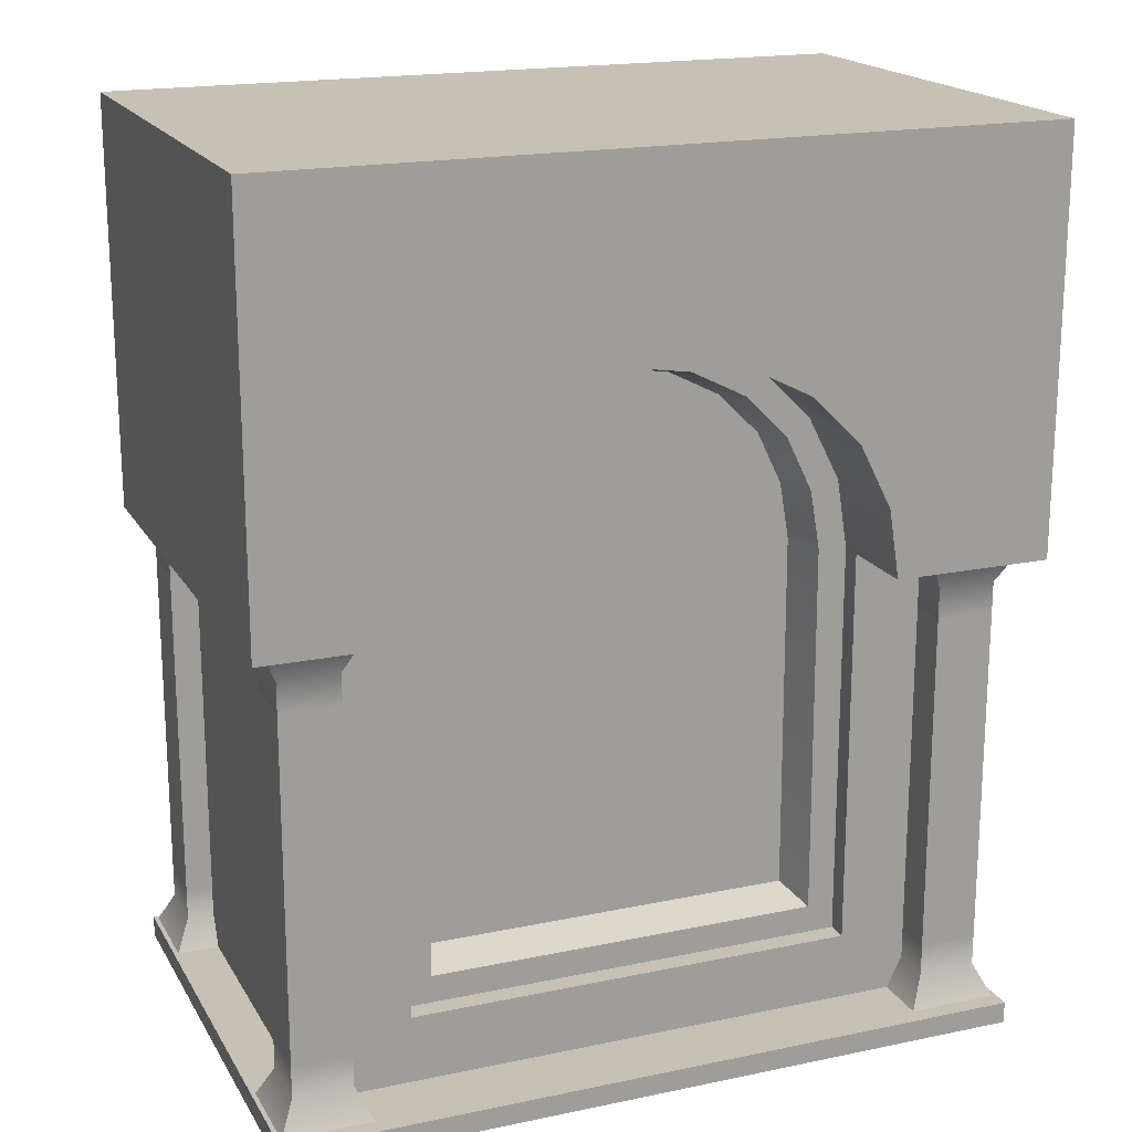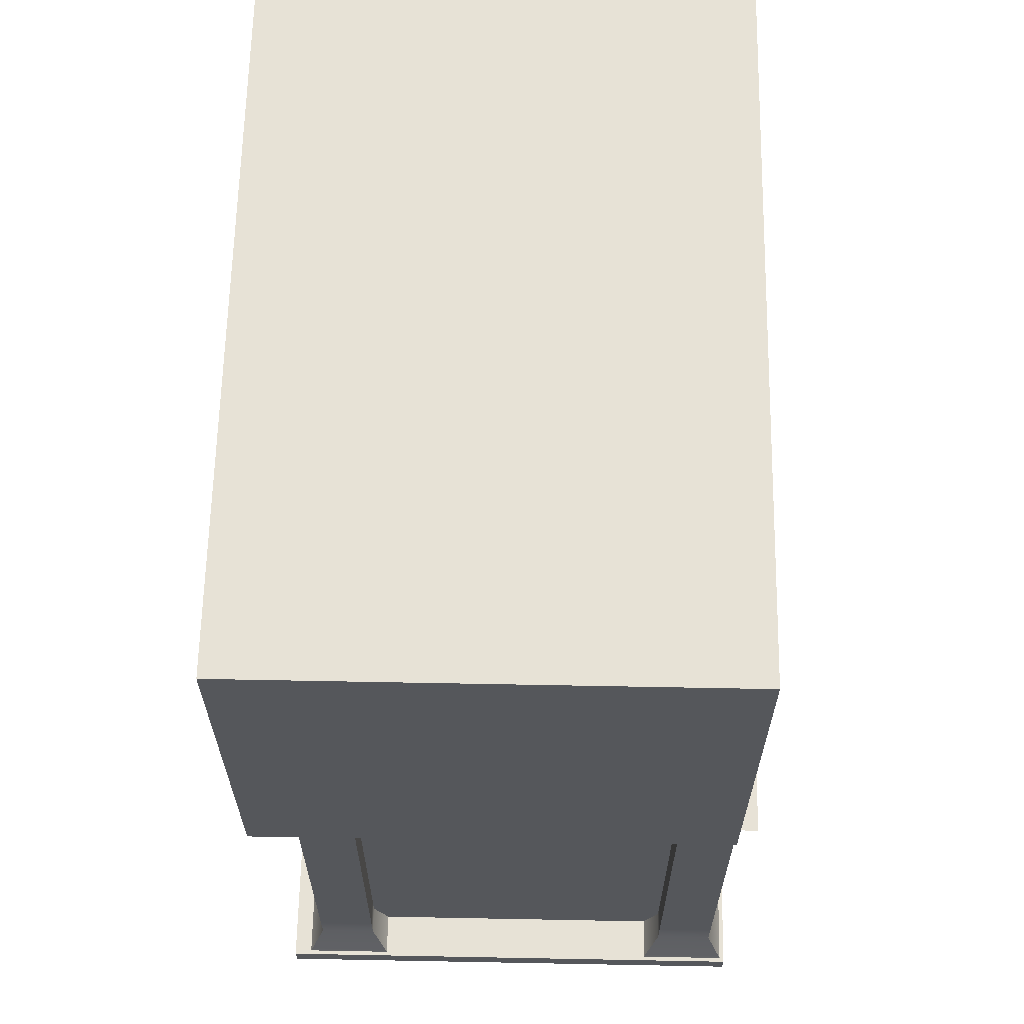
<metadata>
{"format":"obj","ext":"obj","renderer":"f3d","projection":"perspective","resolution":1024,"background":"white","views":[{"elev":18.6,"azim":-21.8,"up":"+Y"},{"elev":63.6,"azim":91.1,"up":"+Y"}]}
</metadata>
<code>
g Hall_Clock_LOD1
v 0.2612 0.01511 0.1765
v -0.2612 0.01511 -0.1765
v 0.2612 0.01511 -0.1765
v -0.2612 0.01511 0.1765
v 0.2612 0.01511 -0.1765
v 0.2612 -7.418e-09 0.1765
v 0.2612 0.01511 0.1765
v 0.2612 7.418e-09 -0.1765
v 0.2612 0.01511 0.1765
v -0.2612 -7.418e-09 0.1765
v -0.2612 0.01511 0.1765
v 0.2612 -7.418e-09 0.1765
v -0.2612 7.418e-09 -0.1765
v -0.2612 0.01511 0.1765
v -0.2612 -7.418e-09 0.1765
v -0.2612 0.01511 -0.1765
v 0.2612 7.418e-09 -0.1765
v -0.2612 0.01511 -0.1765
v -0.2612 7.418e-09 -0.1765
v 0.2612 0.01511 -0.1765
v -0.2692 0.3428 0.1822
v -0.2692 0.632 -0.1587
v -0.2692 0.632 0.1822
v -0.2692 0.3428 -0.1587
v -0.09293 0.4705 0.1106
v -0.04886 0.4929 0.1822
v -0.04886 0.4929 0.1106
v -7.629e-08 0.5007 0.1822
v -7.629e-08 0.5007 0.1106
v 0.04886 0.4929 0.1106
v 0.04886 0.4929 0.1822
v 0.09293 0.4705 0.1106
v 0.09293 0.4705 0.1822
v -0.04886 0.4929 0.1822
v -0.09293 0.4705 0.1106
v -0.09293 0.4705 0.1822
v -0.1279 0.4355 0.1106
v -0.1279 0.4355 0.1822
v -0.1504 0.3914 0.1822
v -0.1504 0.3914 0.1106
v -0.1581 0.3428 0.1254
v -0.1581 0.3428 0.1822
v -0.1581 0.3428 0.1106
v -0.1238 0.3831 0.07935
v -0.1315 0.08907 0.07935
v -0.1305 0.3435 0.07935
v 0.1315 0.08907 0.07935
v -0.04053 0.4673 0.07935
v -0.07709 0.4487 0.07935
v -0.1061 0.4197 0.07935
v 0.1061 0.4197 0.07935
v 0.1305 0.3435 0.07935
v 0.1238 0.3831 0.07935
v 0.04053 0.4673 0.07935
v 0.07709 0.4487 0.07935
v -7.629e-08 0.4737 0.07935
v -0.1581 0.3428 -0.1587
v -0.2692 0.3428 -0.1587
v -0.2284 0.3428 -0.1587
v -0.1504 0.3914 -0.1587
v -0.2692 0.632 -0.1587
v -0.1279 0.4355 -0.1587
v -0.09293 0.4705 -0.1587
v -0.04886 0.4929 -0.1587
v -7.629e-08 0.5007 -0.1587
v 0.2692 0.632 -0.1587
v 0.04885 0.4929 -0.1587
v 0.09293 0.4705 -0.1587
v 0.1279 0.4355 -0.1587
v 0.1504 0.3914 -0.1587
v 0.2692 0.3428 -0.1587
v 0.1581 0.3428 -0.1587
v 0.2284 0.3428 -0.1587
v 0.2284 0.01461 -0.1587
v -0.2284 0.01461 0.1254
v 0.2284 0.01461 0.1254
v -0.2284 0.01461 -0.1587
v -0.2284 0.01461 -0.1587
v -0.2284 0.3428 0.1254
v -0.2284 0.01461 0.1254
v -0.2284 0.3428 -0.1587
v -0.1581 0.06245 0.1254
v -0.1581 0.3428 0.1106
v -0.1581 0.06245 0.1106
v -0.1581 0.3428 0.1254
v -0.2284 0.3428 -0.1587
v -0.2284 0.01461 -0.1587
v -0.1581 0.3428 -0.1587
v 0.1581 0.3428 -0.1587
v 0.2284 0.01461 -0.1587
v 0.2284 0.3428 -0.1587
v -0.1279 0.4355 -0.1587
v -0.1504 0.3914 -0.1587
v 0.04885 0.4929 -0.1587
v -0.04886 0.4929 -0.1587
v -0.09293 0.4705 -0.1587
v -7.629e-08 0.5007 -0.1587
v 0.1279 0.4355 -0.1587
v 0.09293 0.4705 -0.1587
v 0.1504 0.3914 -0.1587
v 0.1581 0.06245 0.1106
v -0.1581 0.06245 0.1254
v -0.1581 0.06245 0.1106
v 0.1581 0.06245 0.1254
v -0.2692 0.632 0.1822
v -0.1581 0.3428 0.1822
v -0.2692 0.3428 0.1822
v -0.1504 0.3914 0.1822
v -0.1279 0.4355 0.1822
v -0.09293 0.4705 0.1822
v -0.04886 0.4929 0.1822
v -7.629e-08 0.5007 0.1822
v 0.2692 0.632 0.1822
v 0.04886 0.4929 0.1822
v 0.09293 0.4705 0.1822
v 0.1279 0.4355 0.1822
v 0.1504 0.3914 0.1822
v 0.2692 0.3428 0.1822
v 0.1581 0.3428 0.1822
v -0.2284 0.3428 0.1254
v -0.2692 0.3428 -0.1587
v -0.2692 0.3428 0.1822
v -0.2284 0.3428 -0.1587
v 0.2692 0.632 -0.1587
v 0.2692 0.3428 0.1822
v 0.2692 0.632 0.1822
v 0.2692 0.3428 -0.1587
v 0.09293 0.4705 0.1822
v 0.1279 0.4355 0.1106
v 0.09293 0.4705 0.1106
v 0.1279 0.4355 0.1822
v 0.1504 0.3914 0.1822
v 0.1504 0.3914 0.1106
v 0.1581 0.3428 0.1254
v 0.1581 0.3428 0.1822
v 0.1581 0.3428 0.1106
v 0.2284 0.3428 0.1254
v 0.1581 0.06245 0.1254
v 0.1581 0.3428 0.1254
v 0.2284 0.01461 0.1254
v -0.1581 0.06245 0.1254
v -0.2284 0.01461 0.1254
v -0.2284 0.3428 0.1254
v -0.1581 0.3428 0.1254
v 0.2284 0.3428 0.1254
v 0.2284 0.01461 -0.1587
v 0.2284 0.01461 0.1254
v 0.2284 0.3428 -0.1587
v 0.2692 0.632 0.1822
v -0.2692 0.632 -0.1587
v 0.2692 0.632 -0.1587
v -0.2692 0.632 0.1822
v 0.2284 0.3428 0.1254
v 0.1581 0.3428 0.1822
v 0.2692 0.3428 0.1822
v 0.1581 0.3428 0.1254
v 0.1581 0.3428 0.1106
v 0.1581 0.06245 0.1254
v 0.1581 0.06245 0.1106
v 0.1581 0.3428 0.1254
v 0.2692 0.3428 -0.1587
v 0.2284 0.3428 0.1254
v 0.2692 0.3428 0.1822
v 0.2284 0.3428 -0.1587
v 0.1387 0.0818 0.1106
v -0.1315 0.08907 0.07935
v 0.1315 0.08907 0.07935
v -0.1387 0.0818 0.1106
v -0.1121 0.424 0.1106
v -0.07709 0.4487 0.07935
v -0.1061 0.4197 0.07935
v -0.08141 0.4546 0.1106
v -0.04053 0.4673 0.07935
v -0.0428 0.4743 0.1106
v -7.629e-08 0.4737 0.07935
v -7.629e-08 0.4811 0.1106
v 0.0428 0.4743 0.1106
v 0.04053 0.4673 0.07935
v 0.08141 0.4546 0.1106
v 0.07709 0.4487 0.07935
v -0.1061 0.4197 0.07935
v -0.1308 0.3854 0.1106
v -0.1121 0.424 0.1106
v -0.1238 0.3831 0.07935
v -0.1378 0.3441 0.1106
v -0.1305 0.3435 0.07935
v -0.1387 0.0818 0.1106
v -0.1315 0.08907 0.07935
v 0.1121 0.424 0.1106
v 0.07709 0.4487 0.07935
v 0.08141 0.4546 0.1106
v 0.1061 0.4197 0.07935
v 0.1308 0.3854 0.1106
v 0.1238 0.3831 0.07935
v 0.1378 0.3441 0.1106
v 0.1305 0.3435 0.07935
v 0.1387 0.0818 0.1106
v 0.1315 0.08907 0.07935
v -0.1387 0.0818 0.1106
v 0.1581 0.06245 0.1106
v -0.1581 0.06245 0.1106
v 0.1387 0.0818 0.1106
v -0.1581 0.3428 0.1106
v -0.1387 0.0818 0.1106
v -0.1581 0.06245 0.1106
v -0.1378 0.3441 0.1106
v -0.1308 0.3854 0.1106
v -0.1504 0.3914 0.1106
v -0.1279 0.4355 0.1106
v -0.1121 0.424 0.1106
v -0.09293 0.4705 0.1106
v -0.08141 0.4546 0.1106
v -0.04886 0.4929 0.1106
v -0.0428 0.4743 0.1106
v -7.629e-08 0.5007 0.1106
v -7.629e-08 0.4811 0.1106
v 0.04886 0.4929 0.1106
v 0.0428 0.4743 0.1106
v 0.09293 0.4705 0.1106
v 0.08141 0.4546 0.1106
v 0.1279 0.4355 0.1106
v 0.1121 0.424 0.1106
v 0.1504 0.3914 0.1106
v 0.1308 0.3854 0.1106
v 0.1581 0.3428 0.1106
v 0.1378 0.3441 0.1106
v 0.1387 0.0818 0.1106
v 0.1581 0.06245 0.1106
v -0.2284 0.3428 0.1254
v -0.1581 0.3428 0.1822
v -0.1581 0.3428 0.1254
v -0.2692 0.3428 0.1822
v -0.1953 0.344 0.1642
v -0.2474 0.3208 0.1531
v -0.2586 0.344 0.1642
v -0.2064 0.3208 0.1531
v -0.2474 0.2991 0.1531
v -0.2064 0.2991 0.1531
v -0.2586 0.344 0.1642
v -0.2474 0.3208 0.1121
v -0.2586 0.344 0.1009
v -0.2474 0.3208 0.1531
v -0.2474 0.2991 0.1121
v -0.2474 0.2991 0.1531
v -0.2064 0.2991 0.1531
v -0.2474 0.05905 0.1531
v -0.2474 0.2991 0.1531
v -0.2064 0.05905 0.1531
v -0.2474 0.2991 0.1531
v -0.2474 0.05905 0.1121
v -0.2474 0.2991 0.1121
v -0.2474 0.05905 0.1531
v -0.2064 0.05905 0.1531
v -0.2474 0.03739 0.1531
v -0.2474 0.05905 0.1531
v -0.2064 0.03739 0.1531
v -0.1953 0.01421 0.1642
v -0.2586 0.01421 0.1642
v -0.2474 0.05905 0.1531
v -0.2474 0.03739 0.1121
v -0.2474 0.05905 0.1121
v -0.2474 0.03739 0.1531
v -0.2586 0.01421 0.1642
v -0.2586 0.01421 0.1009
v -0.2064 0.03739 0.1121
v -0.2586 0.01421 0.1009
v -0.1953 0.01421 0.1009
v -0.2474 0.03739 0.1121
v -0.2474 0.05905 0.1121
v -0.2064 0.05905 0.1121
v -0.2064 0.03739 0.1531
v -0.1953 0.01421 0.1009
v -0.1953 0.01421 0.1642
v -0.2064 0.03739 0.1121
v -0.2064 0.05905 0.1121
v -0.2064 0.05905 0.1531
v -0.2474 0.3208 0.1121
v -0.1953 0.344 0.1009
v -0.2586 0.344 0.1009
v -0.2064 0.3208 0.1121
v -0.2474 0.2991 0.1121
v -0.2064 0.2991 0.1121
v -0.2474 0.05905 0.1121
v -0.2064 0.2991 0.1121
v -0.2474 0.2991 0.1121
v -0.2064 0.05905 0.1121
v -0.2064 0.3208 0.1121
v -0.1953 0.344 0.1642
v -0.1953 0.344 0.1009
v -0.2064 0.3208 0.1531
v -0.2064 0.2991 0.1121
v -0.2064 0.2991 0.1531
v -0.2064 0.05905 0.1121
v -0.2064 0.2991 0.1531
v -0.2064 0.2991 0.1121
v -0.2064 0.05905 0.1531
v -0.2586 0.01421 0.1642
v -0.1953 0.01421 0.1009
v -0.2586 0.01421 0.1009
v -0.1953 0.01421 0.1642
v -0.1953 0.344 0.1009
v -0.2586 0.344 0.1642
v -0.2586 0.344 0.1009
v -0.1953 0.344 0.1642
v -0.1953 0.344 -0.1105
v -0.2474 0.3208 -0.1216
v -0.2586 0.344 -0.1105
v -0.2064 0.3208 -0.1216
v -0.2474 0.2991 -0.1216
v -0.2064 0.2991 -0.1216
v -0.2586 0.344 -0.1105
v -0.2474 0.3208 -0.1626
v -0.2586 0.344 -0.1738
v -0.2474 0.3208 -0.1216
v -0.2474 0.2991 -0.1626
v -0.2474 0.2991 -0.1216
v -0.2064 0.2991 -0.1216
v -0.2474 0.05905 -0.1216
v -0.2474 0.2991 -0.1216
v -0.2064 0.05905 -0.1216
v -0.2474 0.2991 -0.1216
v -0.2474 0.05905 -0.1626
v -0.2474 0.2991 -0.1626
v -0.2474 0.05905 -0.1216
v -0.2064 0.05905 -0.1216
v -0.2474 0.03739 -0.1216
v -0.2474 0.05905 -0.1216
v -0.2064 0.03739 -0.1216
v -0.1953 0.01421 -0.1105
v -0.2586 0.01421 -0.1105
v -0.2474 0.05905 -0.1216
v -0.2474 0.03739 -0.1626
v -0.2474 0.05905 -0.1626
v -0.2474 0.03739 -0.1216
v -0.2586 0.01421 -0.1738
v -0.2586 0.01421 -0.1105
v -0.2064 0.03739 -0.1626
v -0.2586 0.01421 -0.1738
v -0.1953 0.01421 -0.1738
v -0.2474 0.03739 -0.1626
v -0.2474 0.05905 -0.1626
v -0.2064 0.05905 -0.1626
v -0.2064 0.03739 -0.1216
v -0.1953 0.01421 -0.1738
v -0.1953 0.01421 -0.1105
v -0.2064 0.03739 -0.1626
v -0.2064 0.05905 -0.1626
v -0.2064 0.05905 -0.1216
v -0.2474 0.3208 -0.1626
v -0.1953 0.344 -0.1738
v -0.2586 0.344 -0.1738
v -0.2064 0.3208 -0.1626
v -0.2474 0.2991 -0.1626
v -0.2064 0.2991 -0.1626
v -0.2474 0.05905 -0.1626
v -0.2064 0.2991 -0.1626
v -0.2474 0.2991 -0.1626
v -0.2064 0.05905 -0.1626
v -0.2064 0.3208 -0.1626
v -0.1953 0.344 -0.1105
v -0.1953 0.344 -0.1738
v -0.2064 0.3208 -0.1216
v -0.2064 0.2991 -0.1626
v -0.2064 0.2991 -0.1216
v -0.2064 0.05905 -0.1626
v -0.2064 0.2991 -0.1216
v -0.2064 0.2991 -0.1626
v -0.2064 0.05905 -0.1216
v -0.2586 0.01421 -0.1105
v -0.1953 0.01421 -0.1738
v -0.2586 0.01421 -0.1738
v -0.1953 0.01421 -0.1105
v -0.1953 0.344 -0.1738
v -0.2586 0.344 -0.1105
v -0.2586 0.344 -0.1738
v -0.1953 0.344 -0.1105
v 0.2474 0.3208 0.1531
v 0.1953 0.344 0.1642
v 0.2586 0.344 0.1642
v 0.2064 0.3208 0.1531
v 0.2474 0.2991 0.1531
v 0.2064 0.2991 0.1531
v 0.2474 0.3208 0.1121
v 0.2586 0.344 0.1642
v 0.2586 0.344 0.1009
v 0.2474 0.3208 0.1531
v 0.2474 0.2991 0.1121
v 0.2474 0.2991 0.1531
v 0.2064 0.2991 0.1531
v 0.2474 0.05905 0.1531
v 0.2064 0.05905 0.1531
v 0.2474 0.2991 0.1531
v 0.2474 0.2991 0.1531
v 0.2474 0.05905 0.1121
v 0.2474 0.05905 0.1531
v 0.2474 0.2991 0.1121
v 0.2474 0.03739 0.1531
v 0.2064 0.05905 0.1531
v 0.2474 0.05905 0.1531
v 0.2064 0.03739 0.1531
v 0.1953 0.01421 0.1642
v 0.2586 0.01421 0.1642
v 0.2474 0.03739 0.1121
v 0.2474 0.05905 0.1531
v 0.2474 0.05905 0.1121
v 0.2474 0.03739 0.1531
v 0.2586 0.01421 0.1642
v 0.2586 0.01421 0.1009
v 0.2586 0.01421 0.1009
v 0.2064 0.03739 0.1121
v 0.1953 0.01421 0.1009
v 0.2474 0.03739 0.1121
v 0.2474 0.05905 0.1121
v 0.2064 0.05905 0.1121
v 0.1953 0.01421 0.1009
v 0.2064 0.03739 0.1531
v 0.1953 0.01421 0.1642
v 0.2064 0.03739 0.1121
v 0.2064 0.05905 0.1121
v 0.2064 0.05905 0.1531
v 0.1953 0.344 0.1009
v 0.2474 0.3208 0.1121
v 0.2586 0.344 0.1009
v 0.2064 0.3208 0.1121
v 0.2474 0.2991 0.1121
v 0.2064 0.2991 0.1121
v 0.2474 0.05905 0.1121
v 0.2064 0.2991 0.1121
v 0.2064 0.05905 0.1121
v 0.2474 0.2991 0.1121
v 0.1953 0.344 0.1642
v 0.2064 0.3208 0.1121
v 0.1953 0.344 0.1009
v 0.2064 0.3208 0.1531
v 0.2064 0.2991 0.1121
v 0.2064 0.2991 0.1531
v 0.2064 0.05905 0.1121
v 0.2064 0.2991 0.1531
v 0.2064 0.05905 0.1531
v 0.2064 0.2991 0.1121
v 0.2586 0.01421 0.1642
v 0.1953 0.01421 0.1009
v 0.1953 0.01421 0.1642
v 0.2586 0.01421 0.1009
v 0.1953 0.344 0.1009
v 0.2586 0.344 0.1642
v 0.1953 0.344 0.1642
v 0.2586 0.344 0.1009
v 0.2474 0.3208 -0.1216
v 0.1953 0.344 -0.1105
v 0.2586 0.344 -0.1105
v 0.2064 0.3208 -0.1216
v 0.2474 0.2991 -0.1216
v 0.2064 0.2991 -0.1216
v 0.2474 0.3208 -0.1626
v 0.2586 0.344 -0.1105
v 0.2586 0.344 -0.1738
v 0.2474 0.3208 -0.1216
v 0.2474 0.2991 -0.1626
v 0.2474 0.2991 -0.1216
v 0.2064 0.2991 -0.1216
v 0.2474 0.05905 -0.1216
v 0.2064 0.05905 -0.1216
v 0.2474 0.2991 -0.1216
v 0.2474 0.2991 -0.1216
v 0.2474 0.05905 -0.1626
v 0.2474 0.05905 -0.1216
v 0.2474 0.2991 -0.1626
v 0.2474 0.03739 -0.1216
v 0.2064 0.05905 -0.1216
v 0.2474 0.05905 -0.1216
v 0.2064 0.03739 -0.1216
v 0.1953 0.01421 -0.1105
v 0.2586 0.01421 -0.1105
v 0.2474 0.03739 -0.1626
v 0.2474 0.05905 -0.1216
v 0.2474 0.05905 -0.1626
v 0.2474 0.03739 -0.1216
v 0.2586 0.01421 -0.1738
v 0.2586 0.01421 -0.1105
v 0.2586 0.01421 -0.1738
v 0.2064 0.03739 -0.1626
v 0.1953 0.01421 -0.1738
v 0.2474 0.03739 -0.1626
v 0.2474 0.05905 -0.1626
v 0.2064 0.05905 -0.1626
v 0.1953 0.01421 -0.1738
v 0.2064 0.03739 -0.1216
v 0.1953 0.01421 -0.1105
v 0.2064 0.03739 -0.1626
v 0.2064 0.05905 -0.1626
v 0.2064 0.05905 -0.1216
v 0.1953 0.344 -0.1738
v 0.2474 0.3208 -0.1626
v 0.2586 0.344 -0.1738
v 0.2064 0.3208 -0.1626
v 0.2474 0.2991 -0.1626
v 0.2064 0.2991 -0.1626
v 0.2474 0.05905 -0.1626
v 0.2064 0.2991 -0.1626
v 0.2064 0.05905 -0.1626
v 0.2474 0.2991 -0.1626
v 0.1953 0.344 -0.1105
v 0.2064 0.3208 -0.1626
v 0.1953 0.344 -0.1738
v 0.2064 0.3208 -0.1216
v 0.2064 0.2991 -0.1626
v 0.2064 0.2991 -0.1216
v 0.2064 0.05905 -0.1626
v 0.2064 0.2991 -0.1216
v 0.2064 0.05905 -0.1216
v 0.2064 0.2991 -0.1626
v 0.2586 0.01421 -0.1105
v 0.1953 0.01421 -0.1738
v 0.1953 0.01421 -0.1105
v 0.2586 0.01421 -0.1738
v 0.1953 0.344 -0.1738
v 0.2586 0.344 -0.1105
v 0.1953 0.344 -0.1105
v 0.2586 0.344 -0.1738
v 0.2612 -7.418e-09 0.1765
v -0.2612 7.418e-09 -0.1765
v -0.2612 -7.418e-09 0.1765
v 0.2612 7.418e-09 -0.1765
g Hall_Clock_LOD1_0
f 3 2 1
f 4 1 2
f 7 6 5
f 8 5 6
f 11 10 9
f 12 9 10
f 15 14 13
f 16 13 14
f 19 18 17
f 20 17 18
f 23 22 21
f 24 21 22
f 27 26 25
f 26 27 28
f 29 28 27
f 29 30 28
f 31 28 30
f 30 32 31
f 33 31 32
f 36 35 34
f 35 36 37
f 38 37 36
f 38 39 37
f 40 37 39
f 40 39 41
f 42 41 39
f 43 40 41
f 46 45 44
f 45 47 44
f 47 48 44
f 48 49 44
f 49 50 44
f 51 48 47
f 52 51 47
f 53 51 52
f 54 48 51
f 55 54 51
f 56 48 54
f 59 58 57
f 57 58 60
f 58 61 60
f 62 60 61
f 62 61 63
f 64 63 61
f 64 61 65
f 61 66 65
f 65 66 67
f 67 66 68
f 69 68 66
f 70 69 66
f 71 70 66
f 72 70 71
f 73 72 71
f 76 75 74
f 77 74 75
f 80 79 78
f 81 78 79
f 84 83 82
f 85 82 83
f 88 87 86
f 88 89 87
f 90 87 89
f 91 90 89
f 89 88 92
f 92 88 93
f 94 89 92
f 95 94 92
f 96 95 92
f 97 94 95
f 98 89 94
f 99 98 94
f 100 89 98
f 103 102 101
f 104 101 102
f 107 106 105
f 108 105 106
f 108 109 105
f 109 110 105
f 110 111 105
f 111 112 105
f 112 113 105
f 114 113 112
f 115 113 114
f 116 113 115
f 117 113 116
f 113 117 118
f 119 118 117
f 122 121 120
f 123 120 121
f 126 125 124
f 127 124 125
f 130 129 128
f 131 128 129
f 131 129 132
f 133 132 129
f 133 134 132
f 135 132 134
f 136 134 133
f 139 138 137
f 140 137 138
f 138 141 140
f 142 140 141
f 142 141 143
f 144 143 141
f 147 146 145
f 148 145 146
f 151 150 149
f 152 149 150
f 155 154 153
f 156 153 154
f 159 158 157
f 160 157 158
f 163 162 161
f 164 161 162
f 167 166 165
f 168 165 166
f 171 170 169
f 172 169 170
f 170 173 172
f 174 172 173
f 173 175 174
f 176 174 175
f 176 175 177
f 178 177 175
f 177 178 179
f 180 179 178
f 183 182 181
f 184 181 182
f 182 185 184
f 186 184 185
f 185 187 186
f 188 186 187
f 191 190 189
f 192 189 190
f 189 192 193
f 194 193 192
f 193 194 195
f 196 195 194
f 195 196 197
f 198 197 196
f 201 200 199
f 202 199 200
f 205 204 203
f 206 203 204
f 206 207 203
f 208 203 207
f 208 207 209
f 210 209 207
f 209 210 211
f 212 211 210
f 211 212 213
f 214 213 212
f 213 214 215
f 216 215 214
f 215 216 217
f 218 217 216
f 217 218 219
f 220 219 218
f 219 220 221
f 222 221 220
f 221 222 223
f 224 223 222
f 223 224 225
f 226 225 224
f 226 227 225
f 228 225 227
f 231 230 229
f 232 229 230
f 235 234 233
f 236 233 234
f 234 237 236
f 238 236 237
f 241 240 239
f 242 239 240
f 240 243 242
f 244 242 243
f 247 246 245
f 248 245 246
f 251 250 249
f 252 249 250
f 255 254 253
f 256 253 254
f 256 254 257
f 258 257 254
f 261 260 259
f 262 259 260
f 262 260 263
f 264 263 260
f 267 266 265
f 268 265 266
f 268 269 265
f 270 265 269
f 273 272 271
f 274 271 272
f 274 275 271
f 276 271 275
f 279 278 277
f 280 277 278
f 277 280 281
f 282 281 280
f 285 284 283
f 286 283 284
f 289 288 287
f 290 287 288
f 287 290 291
f 292 291 290
f 295 294 293
f 296 293 294
f 299 298 297
f 300 297 298
f 303 302 301
f 304 301 302
f 307 306 305
f 308 305 306
f 306 309 308
f 310 308 309
f 313 312 311
f 314 311 312
f 312 315 314
f 316 314 315
f 319 318 317
f 320 317 318
f 323 322 321
f 324 321 322
f 327 326 325
f 328 325 326
f 328 326 329
f 330 329 326
f 333 332 331
f 334 331 332
f 332 335 334
f 336 334 335
f 339 338 337
f 340 337 338
f 340 341 337
f 342 337 341
f 345 344 343
f 346 343 344
f 346 347 343
f 348 343 347
f 351 350 349
f 352 349 350
f 349 352 353
f 354 353 352
f 357 356 355
f 358 355 356
f 361 360 359
f 362 359 360
f 359 362 363
f 364 363 362
f 367 366 365
f 368 365 366
f 371 370 369
f 372 369 370
f 375 374 373
f 376 373 374
f 379 378 377
f 380 377 378
f 377 380 381
f 382 381 380
f 385 384 383
f 386 383 384
f 383 386 387
f 388 387 386
f 391 390 389
f 392 389 390
f 395 394 393
f 396 393 394
f 399 398 397
f 400 397 398
f 400 401 397
f 402 397 401
f 405 404 403
f 406 403 404
f 406 407 403
f 408 403 407
f 411 410 409
f 412 409 410
f 412 410 413
f 414 413 410
f 417 416 415
f 418 415 416
f 418 416 419
f 420 419 416
f 423 422 421
f 424 421 422
f 422 425 424
f 426 424 425
f 429 428 427
f 430 427 428
f 433 432 431
f 434 431 432
f 432 435 434
f 436 434 435
f 439 438 437
f 440 437 438
f 443 442 441
f 444 441 442
f 447 446 445
f 448 445 446
f 451 450 449
f 452 449 450
f 449 452 453
f 454 453 452
f 457 456 455
f 458 455 456
f 455 458 459
f 460 459 458
f 463 462 461
f 464 461 462
f 467 466 465
f 468 465 466
f 471 470 469
f 472 469 470
f 472 473 469
f 474 469 473
f 477 476 475
f 478 475 476
f 475 478 479
f 480 479 478
f 483 482 481
f 484 481 482
f 484 482 485
f 486 485 482
f 489 488 487
f 490 487 488
f 490 488 491
f 492 491 488
f 495 494 493
f 496 493 494
f 494 497 496
f 498 496 497
f 501 500 499
f 502 499 500
f 505 504 503
f 506 503 504
f 504 507 506
f 508 506 507
f 511 510 509
f 512 509 510
f 515 514 513
f 516 513 514
f 519 518 517
f 520 517 518
f 523 522 521
f 524 521 522

</code>
